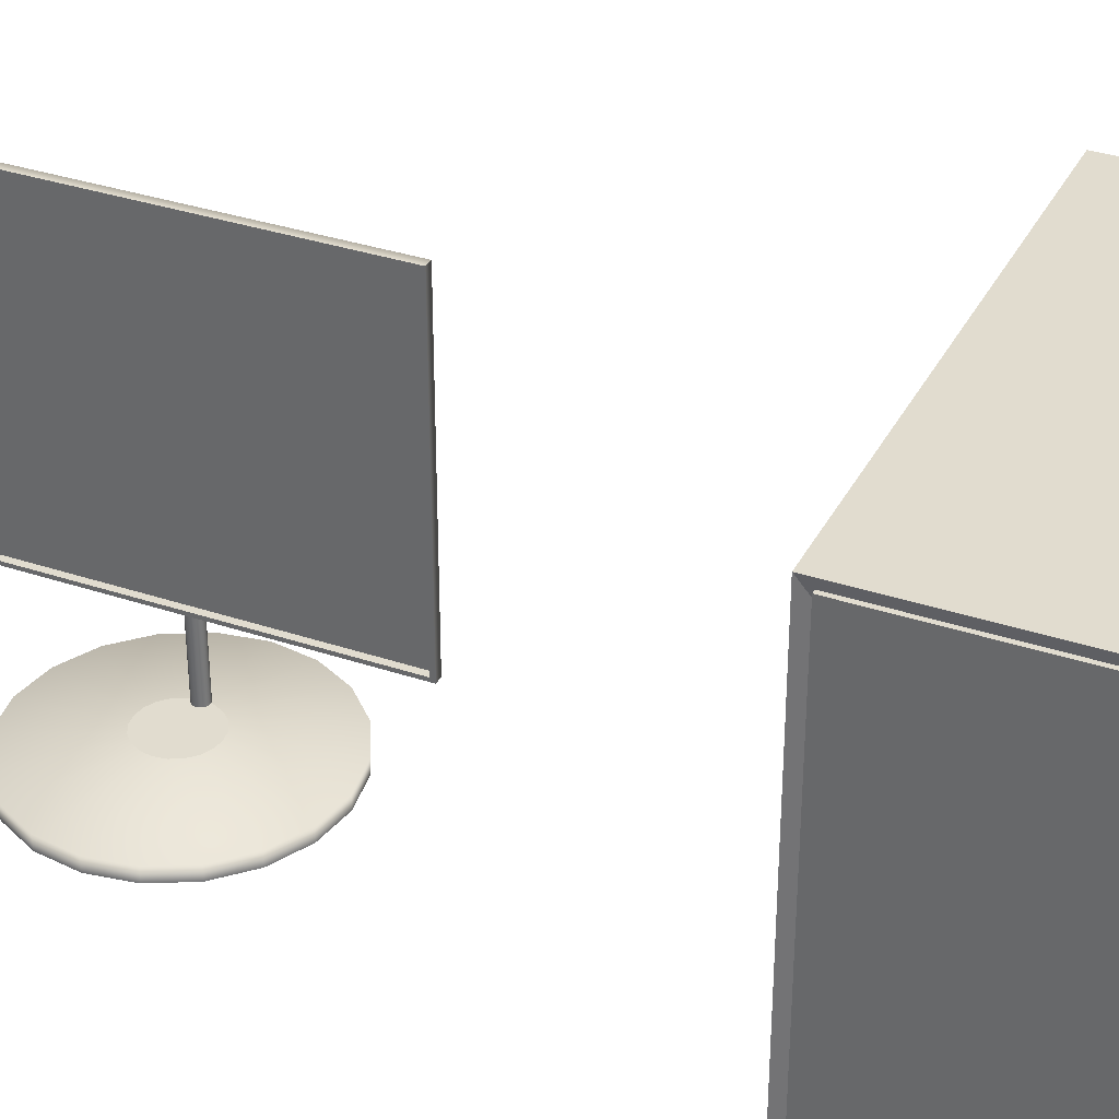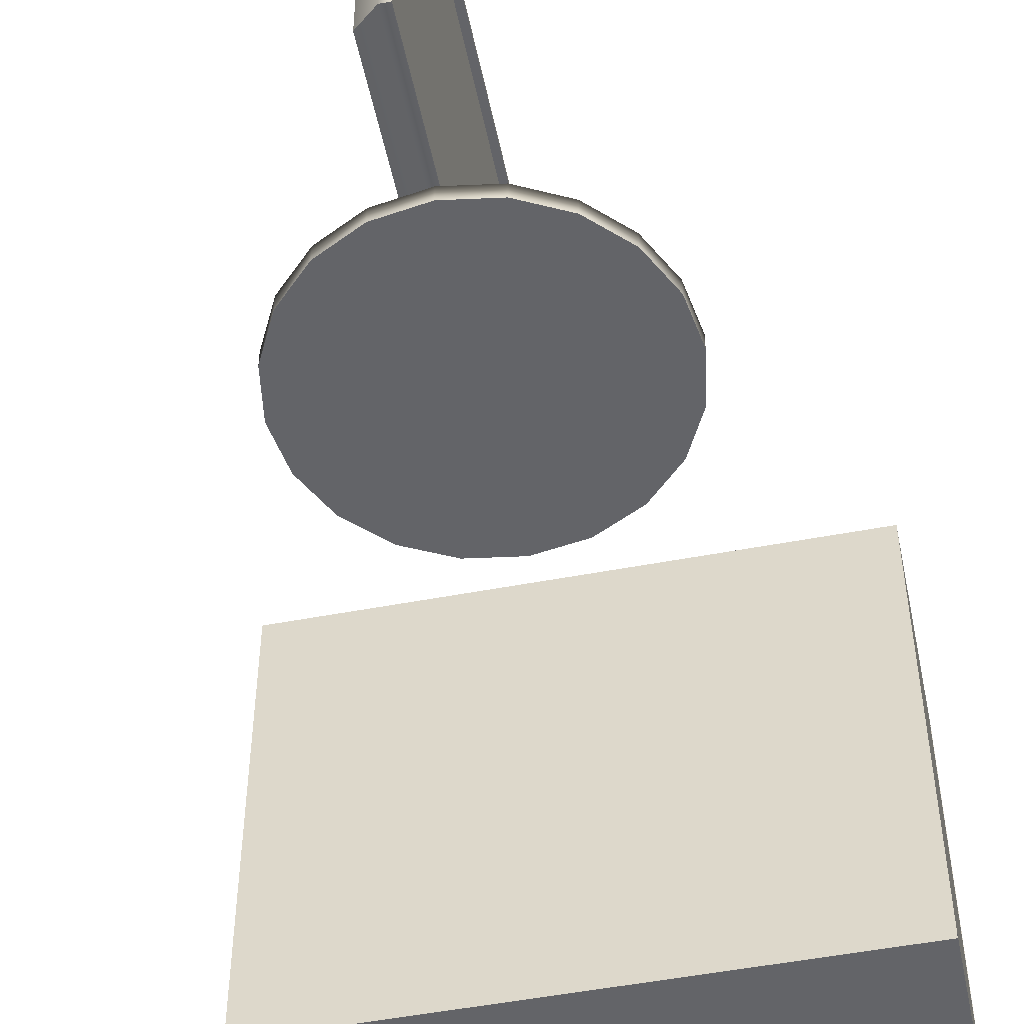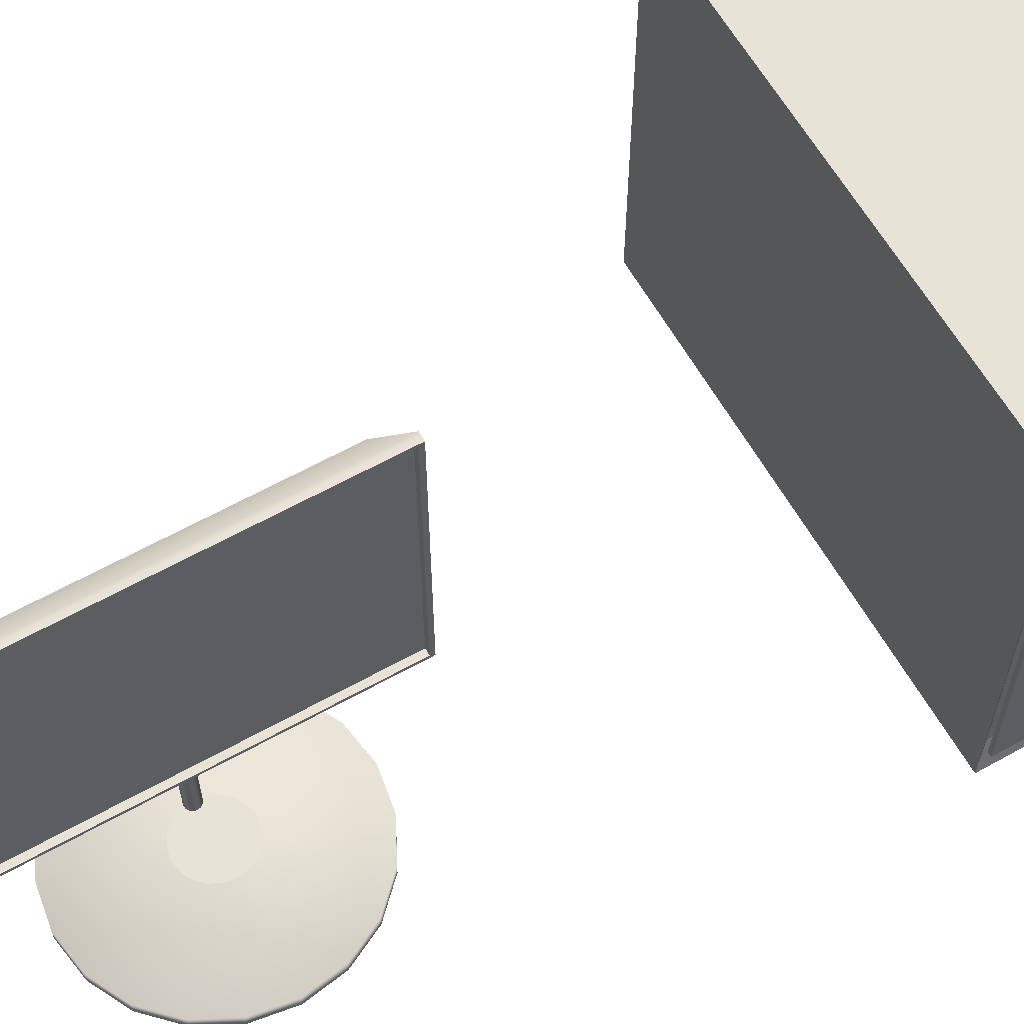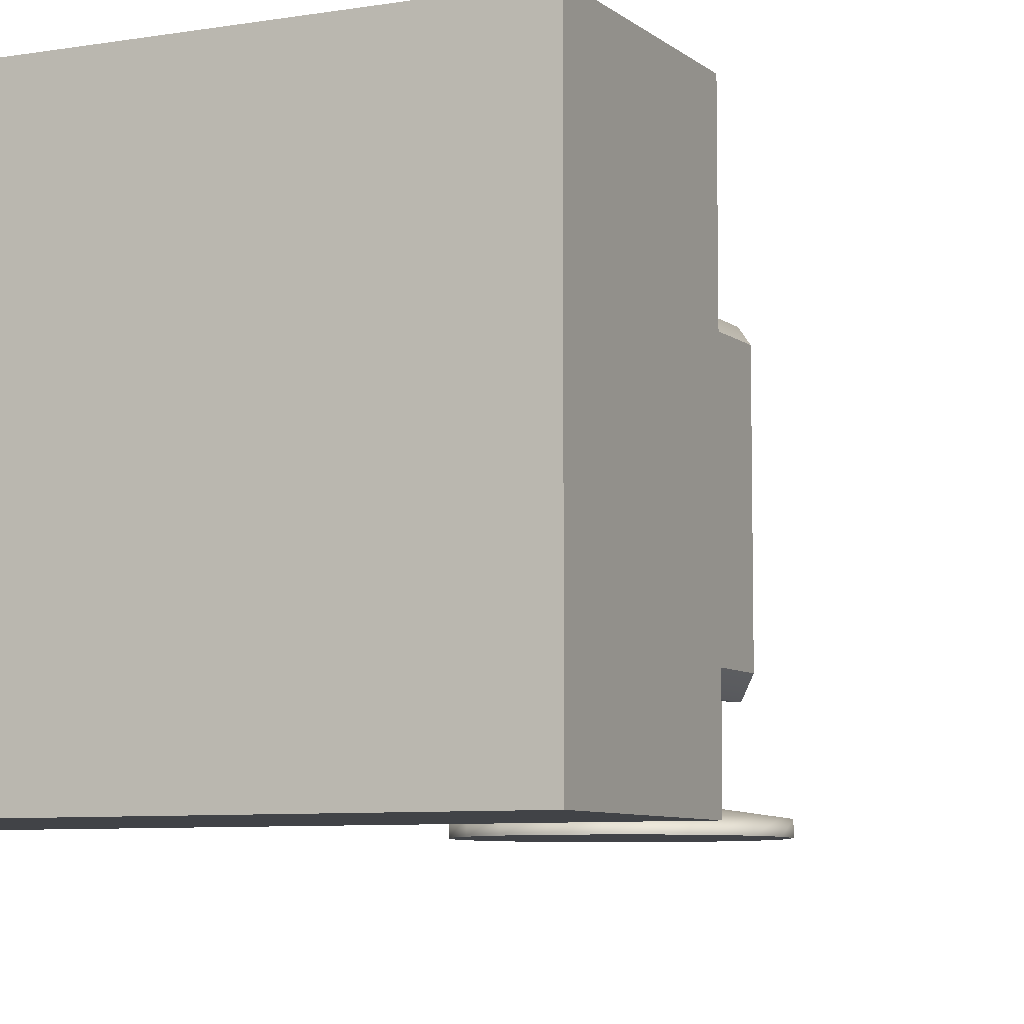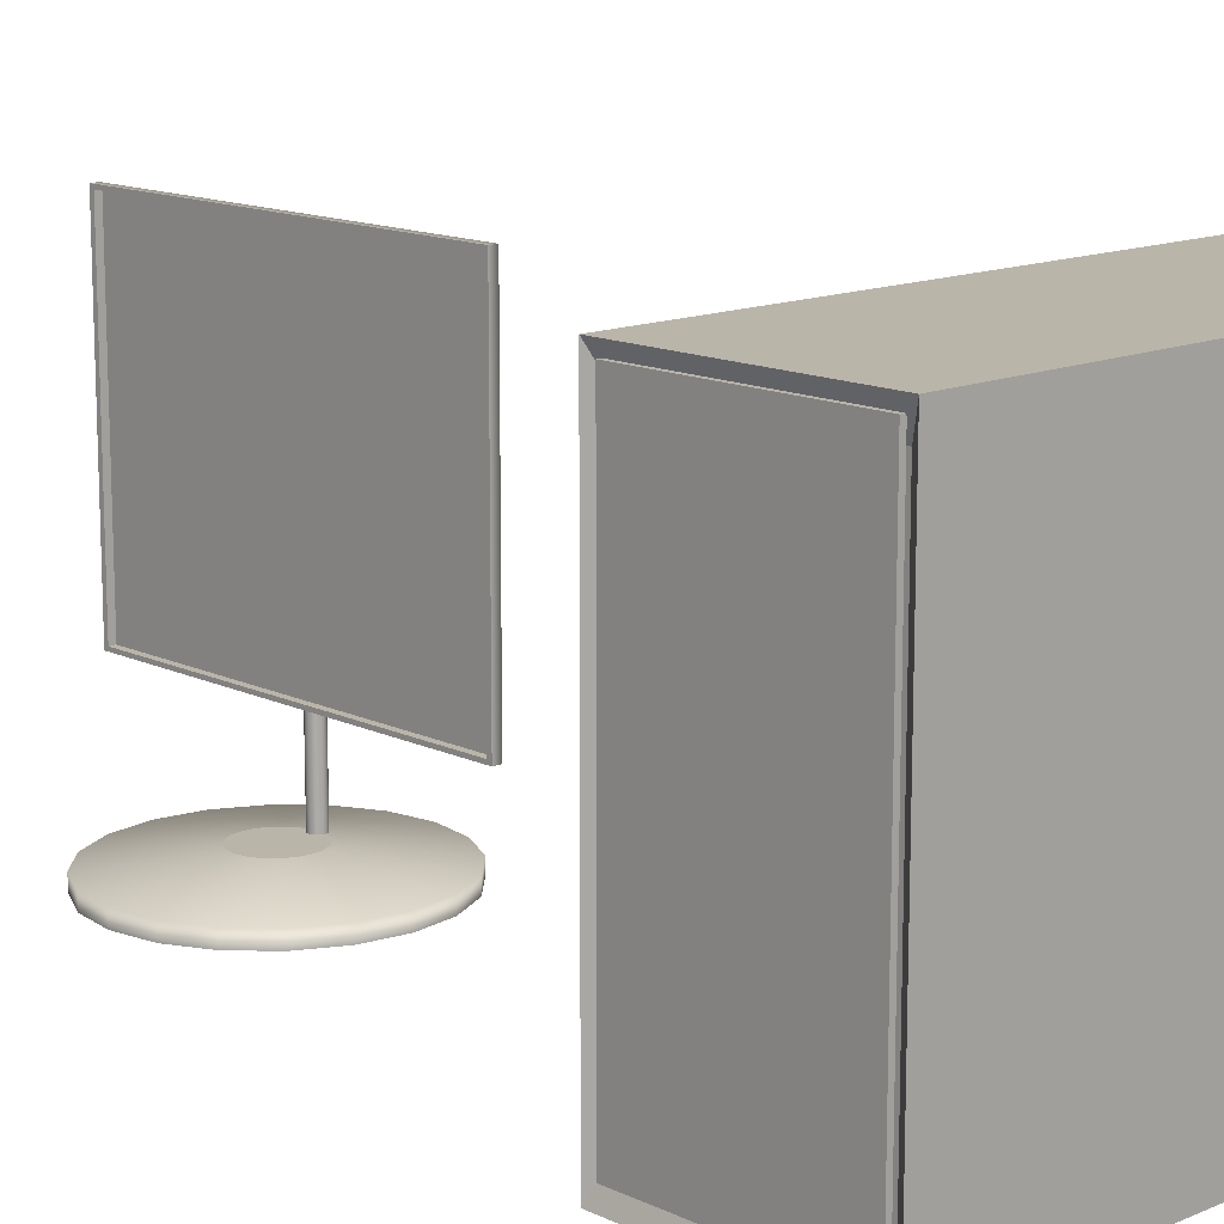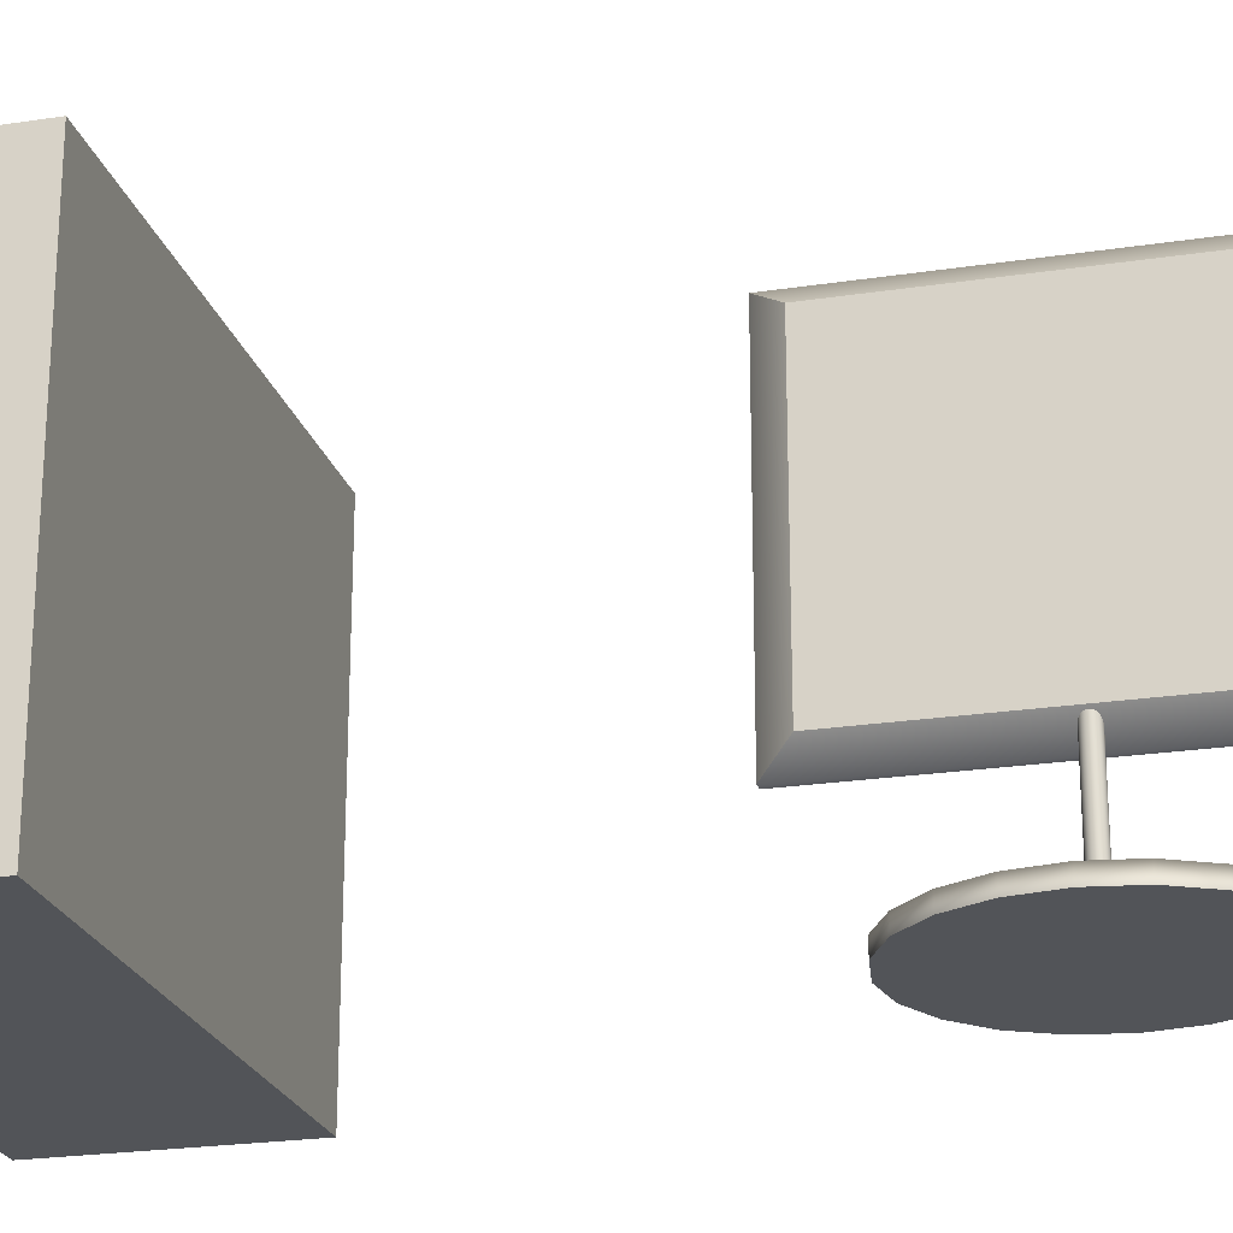
<metadata>
{"format":"obj","ext":"obj","renderer":"f3d","projection":"perspective","resolution":1024,"background":"white","views":[{"elev":34.4,"azim":114.3,"up":"+Y"},{"elev":-51.3,"azim":11.7,"up":"+Y"},{"elev":62.1,"azim":60.5,"up":"+Y"},{"elev":-7.1,"azim":-154.1,"up":"+Y"},{"elev":13.6,"azim":136.6,"up":"+Y"},{"elev":-23.1,"azim":-75.4,"up":"+Y"}]}
</metadata>
<code>
g default
v -0.9673 0 -1.747
v 0.7614 0 -1.747
v -0.9673 1.499 -1.747
v 0.7614 1.499 -1.747
v -0.9673 1.499 -2.481
v 0.7614 1.499 -2.481
v -0.9673 0 -2.481
v 0.7614 0 -2.481
v 0.7261 0.09001 -2.437
v 0.7261 0.09001 -1.791
v 0.7261 1.409 -2.437
v 0.7261 1.409 -1.791
g pCube3
f 1 2 4 3
f 3 4 6 5
f 5 6 8 7
f 7 8 2 1
f 10 9 11 12
f 7 1 3 5
f 2 8 9 10
f 8 6 11 9
f 6 4 12 11
f 4 2 10 12
g default
v 0.7451 0.05685 -1.786
v 0.761 0.05685 -1.786
v 0.7451 1.463 -1.786
v 0.761 1.463 -1.786
v 0.7451 1.463 -2.443
v 0.761 1.463 -2.443
v 0.7451 0.05685 -2.443
v 0.761 0.05685 -2.443
g pCube4
f 13 14 16 15
f 15 16 18 17
f 17 18 20 19
f 19 20 14 13
f 14 20 18 16
f 19 13 15 17
g default
v 0.4505 0.01013 -0.1435
v 0.3872 0.01013 -0.2677
v 0.2886 0.01013 -0.3664
v 0.1643 0.01013 -0.4297
v 0.02658 0.01013 -0.4515
v -0.1112 0.01013 -0.4297
v -0.2354 0.01013 -0.3664
v -0.3341 0.01013 -0.2677
v -0.3974 0.01013 -0.1435
v -0.4192 0.01013 -0.005724
v -0.3974 0.01013 0.132
v -0.3341 0.01013 0.2563
v -0.2354 0.01013 0.3549
v -0.1112 0.01013 0.4182
v 0.02658 0.01013 0.4401
v 0.1643 0.01013 0.4182
v 0.2886 0.01013 0.3549
v 0.3872 0.01013 0.2563
v 0.4505 0.01013 0.132
v 0.4724 0.01013 -0.005724
v 0.4505 0.05859 -0.1435
v 0.3872 0.05859 -0.2677
v 0.2886 0.05859 -0.3664
v 0.1643 0.05859 -0.4297
v 0.02658 0.05859 -0.4515
v -0.1112 0.05859 -0.4297
v -0.2354 0.05859 -0.3664
v -0.3341 0.05859 -0.2677
v -0.3974 0.05859 -0.1435
v -0.4192 0.05859 -0.005724
v -0.3974 0.05859 0.132
v -0.3341 0.05859 0.2563
v -0.2354 0.05859 0.3549
v -0.1112 0.05859 0.4182
v 0.02658 0.05859 0.4401
v 0.1643 0.05859 0.4182
v 0.2886 0.05859 0.3549
v 0.3872 0.05859 0.2563
v 0.4505 0.05859 0.132
v 0.4724 0.05859 -0.005724
v 0.02658 0.01013 -0.005724
v 0.138 0.1055 -0.04194
v 0.1214 0.1055 -0.07461
v 0.02658 0.1055 -0.005724
v 0.09546 0.1055 -0.1005
v 0.06279 0.1055 -0.1172
v 0.02658 0.1055 -0.1229
v -0.00964 0.1055 -0.1172
v -0.04231 0.1055 -0.1005
v -0.06824 0.1055 -0.07461
v -0.08489 0.1055 -0.04194
v -0.09062 0.1055 -0.005724
v -0.08489 0.1055 0.03049
v -0.06824 0.1055 0.06316
v -0.04231 0.1055 0.08909
v -0.00964 0.1055 0.1057
v 0.02658 0.1055 0.1115
v 0.06279 0.1055 0.1057
v 0.09546 0.1055 0.08909
v 0.1214 0.1055 0.06316
v 0.138 0.1055 0.03049
v 0.1438 0.1055 -0.005724
g pCylinder1
f 21 22 42 41
f 22 23 43 42
f 23 24 44 43
f 24 25 45 44
f 25 26 46 45
f 26 27 47 46
f 27 28 48 47
f 28 29 49 48
f 29 30 50 49
f 30 31 51 50
f 31 32 52 51
f 32 33 53 52
f 33 34 54 53
f 34 35 55 54
f 35 36 56 55
f 36 37 57 56
f 37 38 58 57
f 38 39 59 58
f 39 40 60 59
f 40 21 41 60
f 22 21 61
f 23 22 61
f 24 23 61
f 25 24 61
f 26 25 61
f 27 26 61
f 28 27 61
f 29 28 61
f 30 29 61
f 31 30 61
f 32 31 61
f 33 32 61
f 34 33 61
f 35 34 61
f 36 35 61
f 37 36 61
f 38 37 61
f 39 38 61
f 40 39 61
f 21 40 61
f 62 63 64
f 63 65 64
f 65 66 64
f 66 67 64
f 67 68 64
f 68 69 64
f 69 70 64
f 70 71 64
f 71 72 64
f 72 73 64
f 73 74 64
f 74 75 64
f 75 76 64
f 76 77 64
f 77 78 64
f 78 79 64
f 79 80 64
f 80 81 64
f 81 82 64
f 82 62 64
f 41 42 63 62
f 42 43 65 63
f 43 44 66 65
f 44 45 67 66
f 45 46 68 67
f 46 47 69 68
f 47 48 70 69
f 48 49 71 70
f 49 50 72 71
f 50 51 73 72
f 51 52 74 73
f 52 53 75 74
f 53 54 76 75
f 54 55 77 76
f 55 56 78 77
f 56 57 79 78
f 57 58 80 79
f 58 59 81 80
f 59 60 82 81
f 60 41 62 82
g default
v -0.06252 0.0559 -0.01165
v -0.06606 0.0559 -0.0186
v -0.07157 0.0559 -0.02411
v -0.07852 0.0559 -0.02764
v -0.08621 0.0559 -0.02886
v -0.09391 0.0559 -0.02764
v -0.1009 0.0559 -0.02411
v -0.1064 0.0559 -0.0186
v -0.1099 0.0559 -0.01165
v -0.1111 0.0559 -0.003955
v -0.1099 0.0559 0.003743
v -0.1064 0.0559 0.01069
v -0.1009 0.0559 0.0162
v -0.09391 0.0559 0.01974
v -0.08621 0.0559 0.02096
v -0.07852 0.0559 0.01974
v -0.07157 0.0559 0.0162
v -0.06606 0.0559 0.01069
v -0.06252 0.0559 0.003743
v -0.0613 0.0559 -0.003955
v -0.06252 0.6719 -0.01165
v -0.06606 0.6719 -0.0186
v -0.07157 0.6719 -0.02411
v -0.07852 0.6719 -0.02764
v -0.08621 0.6719 -0.02886
v -0.09391 0.6719 -0.02764
v -0.1009 0.6719 -0.02411
v -0.1064 0.6719 -0.0186
v -0.1099 0.6719 -0.01165
v -0.1111 0.6719 -0.003955
v -0.1099 0.6719 0.003743
v -0.1064 0.6719 0.01069
v -0.1009 0.6719 0.0162
v -0.09391 0.6719 0.01974
v -0.08621 0.6719 0.02096
v -0.07852 0.6719 0.01974
v -0.07157 0.6719 0.0162
v -0.06606 0.6719 0.01069
v -0.06252 0.6719 0.003743
v -0.0613 0.6719 -0.003955
v -0.08621 0.0559 -0.003955
v -0.08621 0.6719 -0.003955
g pCylinder2
f 83 84 104 103
f 84 85 105 104
f 85 86 106 105
f 86 87 107 106
f 87 88 108 107
f 88 89 109 108
f 89 90 110 109
f 90 91 111 110
f 91 92 112 111
f 92 93 113 112
f 93 94 114 113
f 94 95 115 114
f 95 96 116 115
f 96 97 117 116
f 97 98 118 117
f 98 99 119 118
f 99 100 120 119
f 100 101 121 120
f 101 102 122 121
f 102 83 103 122
f 84 83 123
f 85 84 123
f 86 85 123
f 87 86 123
f 88 87 123
f 89 88 123
f 90 89 123
f 91 90 123
f 92 91 123
f 93 92 123
f 94 93 123
f 95 94 123
f 96 95 123
f 97 96 123
f 98 97 123
f 99 98 123
f 100 99 123
f 101 100 123
f 102 101 123
f 83 102 123
f 103 104 124
f 104 105 124
f 105 106 124
f 106 107 124
f 107 108 124
f 108 109 124
f 109 110 124
f 110 111 124
f 111 112 124
f 112 113 124
f 113 114 124
f 114 115 124
f 115 116 124
f 116 117 124
f 117 118 124
f 118 119 124
f 119 120 124
f 120 121 124
f 121 122 124
f 122 103 124
g default
v -0.04494 0.3983 0.6606
v -0.01691 0.3983 0.6606
v -0.04494 1.452 0.6606
v -0.01691 1.452 0.6606
v -0.04494 1.452 -0.6504
v -0.01691 1.452 -0.6504
v -0.04494 0.3983 -0.6504
v -0.01691 0.3983 -0.6504
v -0.01691 0.411 -0.6346
v -0.01691 0.411 0.6448
v -0.01691 1.439 -0.6346
v -0.01691 1.439 0.6448
v -0.03934 0.411 -0.6346
v -0.03934 0.411 0.6448
v -0.03934 1.439 -0.6346
v -0.03934 1.439 0.6448
v -0.1184 0.4698 -0.5614
v -0.1184 0.4698 0.5716
v -0.1184 1.38 0.5716
v -0.1184 1.38 -0.5614
g pCube5
f 125 126 128 127
f 127 128 130 129
f 129 130 132 131
f 131 132 126 125
f 138 137 139 140
f 141 142 143 144
f 126 132 133 134
f 132 130 135 133
f 130 128 136 135
f 128 126 134 136
f 134 133 137 138
f 133 135 139 137
f 135 136 140 139
f 136 134 138 140
f 131 125 142 141
f 125 127 143 142
f 127 129 144 143
f 129 131 141 144

</code>
